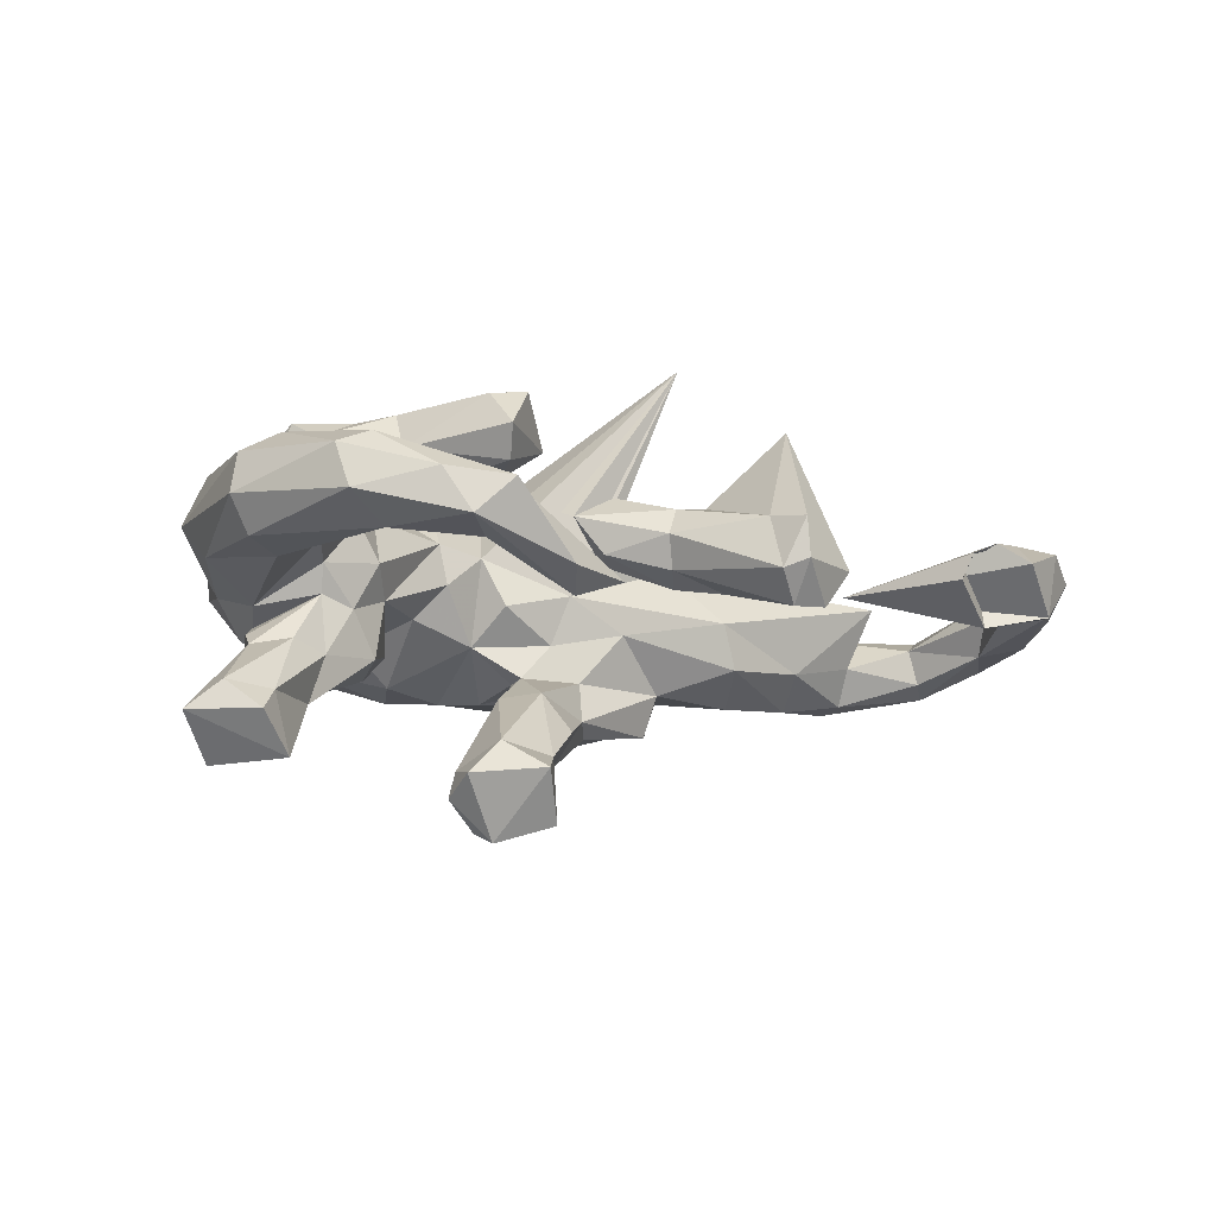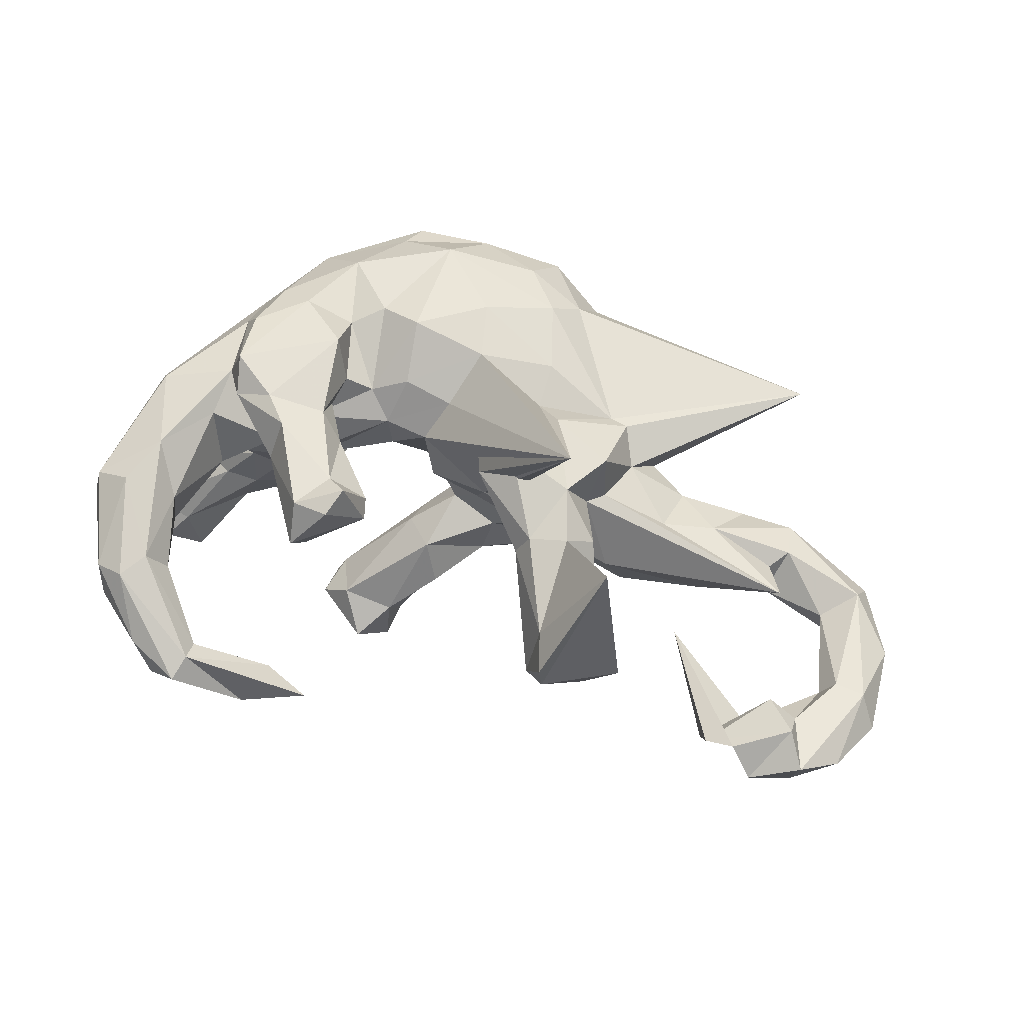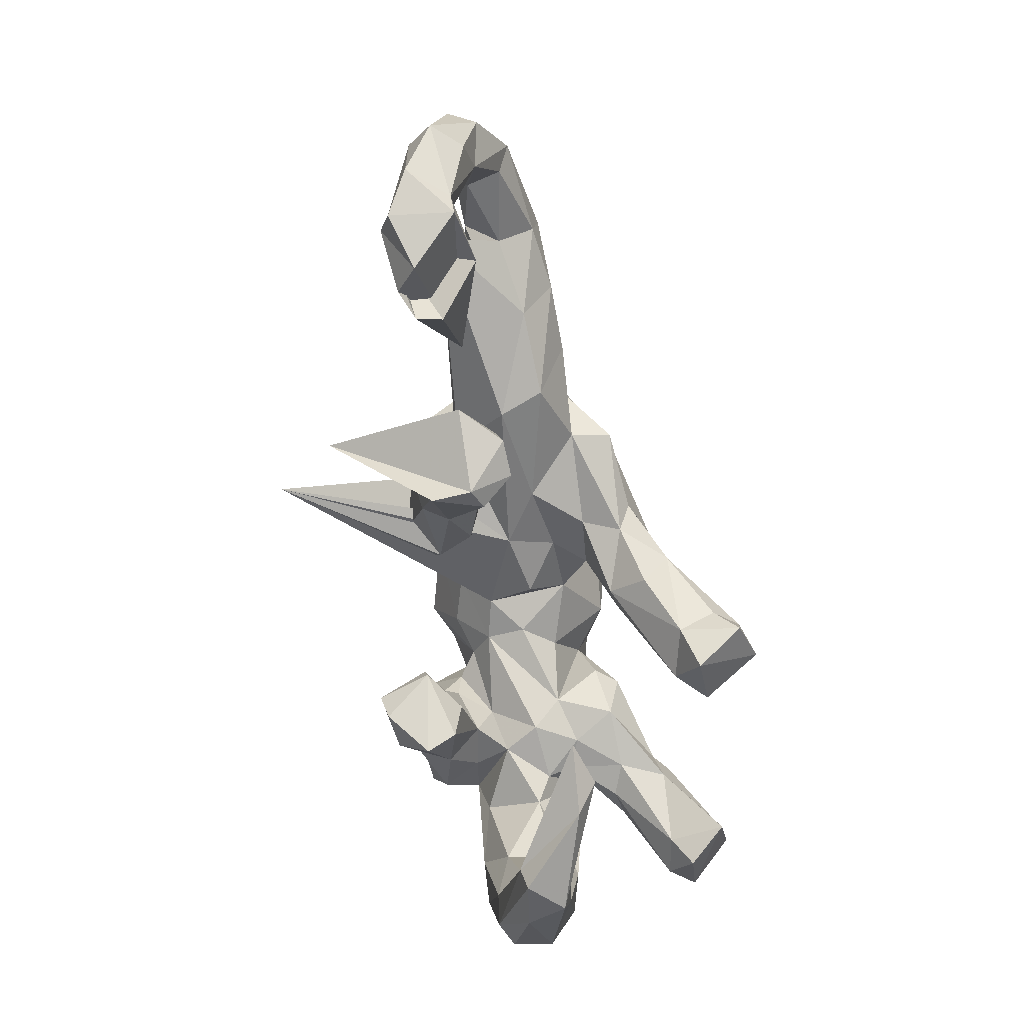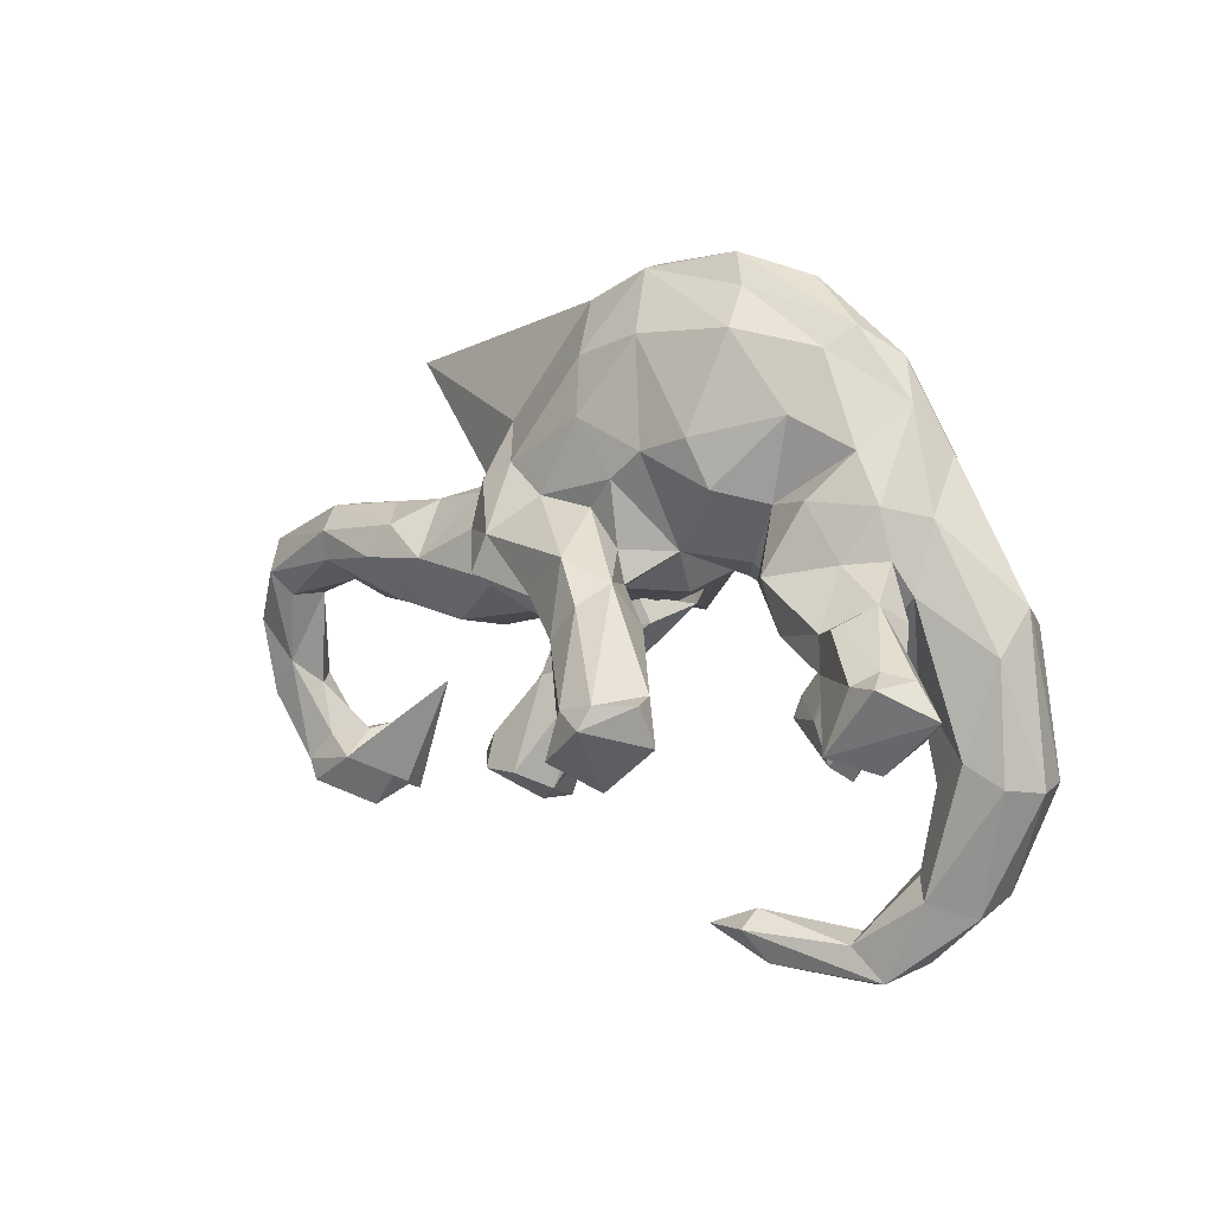
<metadata>
{"format":"obj","ext":"obj","renderer":"f3d","projection":"perspective","resolution":1024,"background":"white","views":[{"elev":-11.1,"azim":-31.6,"up":"+Z"},{"elev":67.8,"azim":19.5,"up":"+Z"},{"elev":-68.4,"azim":98.5,"up":"+Y"},{"elev":3.5,"azim":-140.2,"up":"+Y"}]}
</metadata>
<code>
v 0.8539 -0.1647 0.06575
v 0.855 -0.06552 -0.04358
v 0.8737 -0.05335 0.002201
v 0.8882 -0.2047 0.02414
v 0.7923 -0.3018 0.00384
v 0.8451 -0.301 0.06704
v 0.8447 -0.1907 -0.02281
v 0.8084 0.07124 -0.04827
v 0.7963 -0.1337 -0.03277
v 0.7949 0.03465 0.0143
v 0.8027 -0.1588 0.05974
v 0.7912 0.01673 -0.08542
v 0.786 -0.3441 0.1021
v 0.774 -0.3354 -0.000392
v 0.7797 -0.1727 0.02314
v 0.7516 -0.256 0.01485
v 0.7419 -0.01756 -0.009854
v 0.7574 -0.01981 -0.06661
v 0.7512 -0.2527 0.0825
v 0.751 -0.2893 0.1228
v 0.6631 -0.3449 0.107
v 0.68 -0.2882 -0.01912
v 0.6517 0.0731 0.01115
v 0.5006 -0.1537 0.0345
v 0.6354 0.04235 -0.1066
v 0.6311 0.00955 -0.0465
v 0.7054 -0.3787 0.07268
v 0.6334 0.09018 -0.1158
v 0.6149 -0.3442 0.08624
v 0.706 -0.249 0.05912
v 0.6413 0.1331 -0.01718
v 0.6998 -0.2414 0.1091
v 0.6033 -0.3283 0.04515
v 0.633 0.1296 -0.09056
v 0.6258 0.03893 0.000718
v 0.5073 0.06535 0.02984
v 0.4896 0.1024 -0.1087
v 0.6594 -0.02467 0.05149
v 0.5259 0.05042 -0.1236
v 0.5043 -0.0179 -0.07142
v 0.5492 0.1371 -0.0318
v 0.4303 0.1427 -0.05595
v 0.4317 0.12 0.001404
v 0.3682 -0.2272 -0.000563
v 0.4298 -0.266 0.04911
v 0.3711 -0.1842 0.2826
v 0.3707 -0.2816 -0.01597
v 0.3813 -0.2027 0.07204
v 0.338 -0.05428 -0.007889
v 0.4185 0.03338 0.0532
v 0.3371 -0.1276 0.08621
v 0.3017 -0.3318 0.1115
v 0.4104 0.05197 -0.1277
v 0.2798 -0.265 0.1209
v 0.3284 0.1157 0.06793
v 0.3137 -0.06883 0.1196
v 0.2961 0.1803 0.09137
v 0.3652 -0.04358 -0.08045
v 0.3089 -0.2842 -0.02017
v 0.3075 -0.3312 0.04673
v 0.3607 0.1666 -0.01325
v 0.3324 0.1543 -0.07122
v 0.301 0.03886 0.08433
v 0.2786 0.1738 -0.1227
v 0.2869 -0.1322 0.02083
v 0.271 -0.3107 0.03054
v 0.2894 0.06849 0.1667
v 0.3029 0.09972 -0.122
v 0.2728 0.01715 0.08137
v 0.275 -0.02744 0.06264
v 0.2729 -0.09947 0.1632
v 0.5816 0.3617 0.07175
v 0.2852 0.2635 -0.0459
v 0.2423 -0.008292 0.1701
v 0.2075 -0.1138 0.1522
v 0.2564 0.0209 -0.1221
v 0.2409 0.03642 -0.1894
v 0.2321 -0.06681 0.03386
v 0.264 0.189 0.08392
v 0.1695 -0.01737 -0.03748
v 0.1859 -0.1277 0.1085
v 0.1167 -0.0468 0.08142
v 0.2267 0.201 -0.1175
v 0.2158 0.09494 -0.1844
v 0.2016 -0.112 0.05389
v 0.1297 0.2335 0.1297
v 0.1118 0.007277 -0.2053
v 0.1251 0.02183 0.196
v 0.1353 -0.004055 0.0734
v 0.1799 0.1203 0.1609
v 0.1338 0.153 0.1209
v 0.09695 -0.004971 -0.1193
v 0.0802 -0.004171 0.01833
v 0.07718 -0.01864 0.1444
v 0.1548 0.1523 -0.1321
v 0.1527 0.4437 -0.01841
v 0.2556 -0.04703 0.401
v 0.1312 0.394 0.07048
v 0.1089 0.3582 -0.09775
v 0.01805 0.1772 -0.135
v 0.05392 0.4948 0.01914
v 0.04296 0.4865 -0.02481
v 0.08818 0.2672 -0.1286
v 0.04924 0.05302 0.1714
v 0.06501 0.1349 -0.1229
v 0.09078 0.3526 0.1215
v 0.02411 -0.04947 -0.2608
v 0.0566 0.01544 -0.05994
v 0.08463 -0.03365 -0.1844
v -0.05365 0.04232 0.07235
v 0.02565 0.4279 0.09899
v 0.01681 -0.1184 -0.2154
v 0.00851 0.02401 -0.1142
v -0.0271 0.01023 -0.005316
v 0.02511 0.06731 -0.2361
v -0.1076 0.5055 -0.001219
v 0.01966 0.07524 -0.1167
v -0.02414 0.1004 0.1241
v -0.05262 0.03324 -0.2166
v -0.05406 0.07238 -0.06451
v -0.0354 0.2168 -0.134
v -0.001491 0.3867 -0.1018
v -0.01369 -0.07867 -0.1523
v -0.02522 0.000282 -0.264
v 0.004742 0.197 0.1641
v -0.04688 -0.156 -0.3275
v -0.05628 -0.1877 -0.2655
v -0.05984 -0.2059 -0.3681
v -0.02054 0.2966 0.1566
v -0.06328 -0.0343 -0.1598
v -0.1084 0.107 0.1467
v -0.08767 -0.1323 -0.371
v -0.07699 -0.1887 0.1871
v -0.09924 -0.2534 -0.2905
v -0.1119 -0.1834 0.2772
v -0.127 -0.2311 0.2632
v -0.1447 -0.1888 -0.2461
v -0.1541 0.1626 -0.1252
v -0.085 0.4768 0.0569
v -0.2175 0.4671 0.04549
v -0.08663 -0.1543 0.1946
v -0.1488 -0.1585 0.2463
v -0.1499 -0.1842 0.1376
v -0.1063 -0.4646 -0.06061
v -0.1636 0.05807 -0.03302
v -0.1507 -0.1218 -0.378
v -0.1392 0.4538 -0.03037
v -0.1801 -0.2801 0.1991
v -0.13 0.3975 0.1402
v -0.1205 0.2362 -0.1369
v -0.1167 0.03505 0.02184
v -0.1389 -0.1566 -0.3937
v -0.1232 0.204 0.1964
v -0.178 -0.1135 -0.2878
v -0.1942 -0.1231 -0.3297
v -0.1963 -0.1846 -0.2973
v -0.189 -0.2255 0.2543
v -0.169 0.08082 0.1236
v -0.1736 -0.05981 0.1776
v -0.211 -0.5119 -0.0558
v -0.1268 0.04432 0.08768
v -0.1887 -0.4342 -0.05472
v -0.2145 -0.02993 0.2161
v -0.2523 -0.0777 0.1257
v -0.1596 0.3913 -0.08909
v -0.2477 0.1838 0.1513
v -0.2141 0.07215 0.154
v -0.2472 -0.01323 -0.02511
v -0.2418 0.1149 0.2156
v -0.1682 -0.2532 0.1504
v -0.1965 0.225 0.1685
v -0.2194 0.01362 0.1588
v -0.2612 0.001782 0.1015
v -0.2804 -0.1303 0.1798
v -0.2695 -0.08549 0.2419
v -0.2209 0.03559 -0.101
v -0.2538 0.04319 -0.1391
v -0.2241 0.1421 -0.07111
v -0.2311 0.4173 0.0798
v -0.1838 -0.4618 -0.08741
v -0.2604 0.2675 -0.08675
v -0.2769 -0.05437 0.02136
v -0.2871 0.3612 -0.0391
v -0.2733 -0.0381 -0.1197
v -0.3132 -0.03827 0.2337
v -0.3336 -0.05603 0.1393
v -0.3745 -0.06852 0.01015
v -0.3927 0.01604 0.2347
v -0.3136 -0.05659 0.07996
v -0.3697 0.3501 0.04335
v -0.3165 -0.05123 -0.05067
v -0.3113 -0.4651 0.03427
v -0.3759 -0.5277 -0.00868
v -0.3295 -0.4757 -0.02567
v -0.3073 0.149 -0.1113
v -0.336 0.1923 0.1682
v -0.2878 0.3163 0.1324
v -0.361 0.2181 -0.06498
v -0.3188 0.3926 -0.000486
v -0.377 -0.04433 0.2041
v -0.3851 -0.02643 -0.1863
v -0.4008 -0.114 0.03327
v -0.4235 -0.3694 0.004665
v -0.3193 -0.5426 0.04556
v -0.4107 -0.5027 0.05649
v -0.3094 -0.4981 0.05682
v -0.3691 -0.072 -0.126
v -0.3679 0.06276 -0.1105
v -0.4255 -0.06549 0.1309
v -0.4871 -0.1642 -0.1992
v -0.4049 0.2838 0.008327
v -0.3953 0.2153 0.1319
v -0.4085 0.1171 0.1862
v -0.4094 0.1422 -0.07942
v -0.4052 -0.3519 0.0647
v -0.4456 0.01918 -0.04787
v -0.4467 -0.2427 0.01099
v -0.3697 -0.05358 -0.03361
v -0.3977 -0.0787 -0.2016
v -0.4394 0.1357 0.1217
v -0.4235 -0.07923 -0.1072
v -0.4418 0.214 0.05728
v -0.4235 0.06808 -0.07033
v -0.4228 -0.01722 -0.2139
v -0.498 -0.08307 -0.2797
v -0.4378 -0.2324 0.0968
v -0.4558 0.01461 -0.1493
v -0.4363 -0.3608 0.114
v -0.421 0.01804 0.1515
v -0.4797 -0.05151 -0.1174
v -0.4696 -0.01297 -0.09806
v -0.4653 -0.4095 0.1167
v -0.5654 0.006494 0.05337
v -0.457 0.1264 -0.01943
v -0.4885 -0.1562 0.149
v -0.4416 -0.4044 -0.01221
v -0.467 -0.1749 -0.2939
v -0.5288 -0.06349 -0.2556
v -0.508 -0.2054 -0.02218
v -0.5649 -0.2386 -0.006245
v -0.5198 -0.2011 -0.2324
v -0.506 -0.4269 0.0296
v -0.5153 -0.3995 0.09692
v -0.5394 -0.02244 0.1247
v -0.5542 -0.06185 -0.002965
v -0.5212 -0.2423 0.1443
v -0.5968 -0.2455 0.04769
v -0.6067 -0.1262 -0.2312
v -0.5663 -0.07473 -0.2263
v -0.5829 -0.2366 0.1097
v -0.559 -0.1537 -0.1883
v -0.5505 -0.08262 -0.301
f 164 159 143
f 141 143 159
f 170 164 143
f 172 159 164
f 173 172 164
f 163 159 172
f 220 229 188
f 200 188 229
f 213 220 188
f 244 229 220
f 185 188 200
f 186 200 229
f 82 81 94
f 75 94 81
f 89 82 94
f 85 81 82
f 69 56 70
f 51 70 56
f 78 69 70
f 74 56 69
f 196 197 212
f 190 212 197
f 213 196 212
f 166 197 196
f 171 197 166
f 169 166 196
f 55 43 61
f 42 61 43
f 72 55 61
f 50 43 55
f 43 36 41
f 31 41 36
f 42 43 41
f 50 36 43
f 34 41 31
f 23 31 36
f 10 31 23
f 35 23 36
f 8 31 10
f 17 10 23
f 3 8 10
f 34 31 8
f 190 197 179
f 149 179 197
f 140 190 179
f 79 57 72
f 55 72 57
f 98 79 72
f 90 57 79
f 67 55 57
f 139 140 179
f 199 190 140
f 171 149 197
f 139 179 149
f 96 98 72
f 106 79 98
f 116 140 139
f 111 139 149
f 101 139 111
f 106 111 149
f 111 98 101
f 96 101 98
f 106 98 111
f 116 139 101
f 102 101 96
f 175 174 157
f 148 157 174
f 142 175 157
f 200 174 175
f 174 170 148
f 133 148 170
f 164 170 174
f 136 157 148
f 148 133 136
f 135 136 133
f 54 52 46
f 60 46 52
f 71 54 46
f 66 52 54
f 45 46 60
f 66 60 52
f 48 46 45
f 47 45 60
f 29 24 21
f 27 21 24
f 20 29 21
f 33 24 29
f 20 21 27
f 14 27 24
f 200 186 174
f 164 174 186
f 185 200 175
f 133 143 141
f 142 141 159
f 135 133 141
f 170 143 133
f 48 71 46
f 75 54 71
f 29 32 33
f 30 33 32
f 20 32 29
f 22 33 30
f 19 30 32
f 13 20 27
f 14 13 27
f 19 20 13
f 81 54 75
f 66 54 81
f 74 75 71
f 51 71 48
f 65 51 48
f 56 71 51
f 19 32 20
f 15 30 19
f 1 19 13
f 6 1 13
f 11 19 1
f 4 1 6
f 14 6 13
f 5 4 6
f 3 1 4
f 167 163 172
f 173 167 172
f 169 163 167
f 142 159 163
f 88 94 75
f 74 71 56
f 10 11 1
f 15 19 11
f 196 213 188
f 222 220 213
f 169 196 188
f 169 167 166
f 158 166 167
f 185 163 169
f 104 94 88
f 90 104 88
f 97 94 104
f 74 88 75
f 222 213 212
f 185 169 188
f 171 166 158
f 153 171 158
f 131 153 158
f 149 171 153
f 125 153 131
f 161 131 158
f 118 131 161
f 173 161 158
f 118 97 125
f 91 125 97
f 131 118 125
f 110 97 118
f 89 94 97
f 90 97 104
f 74 69 67
f 63 67 69
f 90 74 67
f 55 67 63
f 38 63 69
f 129 153 125
f 90 91 97
f 86 125 91
f 79 91 90
f 86 91 79
f 90 67 57
f 50 55 63
f 129 149 153
f 86 129 125
f 106 129 86
f 106 86 79
f 106 149 129
f 135 157 136
f 157 135 142
f 141 142 135
f 163 175 142
f 163 185 175
f 90 88 74
f 95 83 84
f 64 84 83
f 115 95 84
f 103 83 95
f 138 150 121
f 122 121 150
f 120 138 121
f 181 150 138
f 178 181 138
f 165 150 181
f 68 53 76
f 58 76 53
f 77 68 76
f 62 53 68
f 109 77 76
f 84 68 77
f 105 100 95
f 103 95 100
f 115 105 95
f 117 100 105
f 119 117 105
f 115 119 105
f 113 117 119
f 120 121 100
f 103 100 121
f 117 120 100
f 145 138 120
f 145 178 138
f 198 181 178
f 195 198 178
f 183 181 198
f 177 195 178
f 214 198 195
f 130 113 119
f 120 117 113
f 108 120 113
f 168 178 145
f 176 177 178
f 208 195 177
f 214 195 208
f 223 214 208
f 211 198 214
f 109 76 92
f 80 92 76
f 123 109 92
f 123 92 113
f 108 113 92
f 130 123 113
f 137 123 130
f 168 176 178
f 184 177 176
f 227 223 208
f 234 214 223
f 184 176 168
f 191 184 168
f 182 191 168
f 207 184 191
f 216 223 218
f 231 218 223
f 187 216 218
f 234 223 216
f 245 234 216
f 218 207 191
f 219 184 207
f 221 207 218
f 230 221 218
f 210 207 221
f 227 231 223
f 230 218 231
f 251 221 230
f 227 230 231
f 180 162 144
f 206 144 162
f 160 180 144
f 194 162 180
f 206 160 144
f 193 180 160
f 193 194 180
f 192 162 194
f 236 194 193
f 204 193 160
f 87 84 77
f 64 68 84
f 87 115 84
f 124 119 115
f 87 77 109
f 107 87 109
f 107 115 87
f 124 115 107
f 201 208 177
f 112 107 109
f 123 112 109
f 127 107 112
f 154 130 119
f 146 154 119
f 137 130 154
f 127 112 123
f 201 177 184
f 227 208 201
f 224 227 201
f 127 123 137
f 210 219 207
f 201 184 219
f 249 230 227
f 251 210 221
f 248 251 230
f 132 124 107
f 146 119 124
f 156 137 154
f 219 224 201
f 238 227 224
f 126 107 127
f 134 127 137
f 225 224 219
f 225 238 224
f 249 227 238
f 252 249 238
f 248 230 249
f 132 107 126
f 128 126 127
f 237 219 210
f 241 237 210
f 225 219 237
f 241 251 248
f 252 248 249
f 241 210 251
f 237 241 248
f 146 124 132
f 152 146 132
f 155 154 146
f 152 155 146
f 156 154 155
f 128 132 126
f 252 238 225
f 134 128 127
f 134 137 156
f 152 156 155
f 252 225 237
f 237 248 252
f 152 128 134
f 152 134 156
f 152 132 128
f 114 93 110
f 97 110 93
f 120 114 110
f 108 93 114
f 108 114 120
f 151 120 110
f 161 151 110
f 145 120 151
f 118 161 110
f 168 151 161
f 220 222 233
f 234 233 222
f 244 220 233
f 85 78 65
f 70 65 78
f 59 85 65
f 82 78 85
f 182 168 161
f 145 151 168
f 173 182 161
f 22 5 14
f 6 14 5
f 24 22 14
f 16 5 22
f 9 5 16
f 30 16 22
f 65 44 59
f 47 59 44
f 48 44 65
f 66 85 59
f 187 182 189
f 173 189 182
f 202 187 189
f 191 182 187
f 33 22 24
f 59 47 60
f 44 45 47
f 48 45 44
f 60 66 59
f 81 85 66
f 209 202 189
f 229 209 189
f 226 202 209
f 216 187 202
f 250 244 233
f 247 250 233
f 235 244 250
f 245 247 233
f 243 250 247
f 235 226 209
f 217 202 226
f 217 226 215
f 228 215 226
f 203 217 215
f 239 202 217
f 215 228 192
f 206 192 228
f 203 215 192
f 246 250 243
f 242 243 247
f 162 192 206
f 232 206 228
f 204 206 232
f 246 232 228
f 232 243 205
f 242 205 243
f 204 232 205
f 246 243 232
f 240 242 247
f 160 206 204
f 193 204 205
f 193 205 242
f 147 102 165
f 122 165 102
f 183 147 165
f 116 102 147
f 101 102 116
f 199 116 147
f 99 102 96
f 73 99 96
f 122 102 99
f 103 122 99
f 150 165 122
f 140 116 199
f 183 199 147
f 211 199 183
f 99 73 83
f 64 83 73
f 103 99 83
f 72 73 96
f 181 183 165
f 41 34 37
f 28 37 34
f 42 41 37
f 64 73 62
f 61 62 73
f 68 64 62
f 28 8 12
f 2 12 8
f 25 28 12
f 34 8 28
f 18 25 12
f 39 28 25
f 37 28 39
f 53 37 39
f 53 42 37
f 62 42 53
f 61 42 62
f 211 183 198
f 190 199 211
f 9 18 12
f 26 25 18
f 40 25 26
f 38 40 26
f 39 25 40
f 58 39 40
f 58 53 39
f 234 211 214
f 222 211 234
f 49 58 40
f 80 76 58
f 49 80 58
f 108 92 80
f 93 108 80
f 191 187 218
f 239 216 202
f 239 245 216
f 233 234 245
f 203 239 217
f 240 247 245
f 245 239 240
f 236 240 239
f 236 239 203
f 194 236 203
f 242 240 236
f 203 192 194
f 242 236 193
f 121 122 103
f 49 93 80
f 235 228 226
f 15 16 30
f 164 189 173
f 9 7 5
f 4 5 7
f 2 7 9
f 69 93 49
f 38 49 40
f 69 49 38
f 190 211 222
f 35 38 26
f 18 9 17
f 15 17 9
f 26 18 17
f 4 7 2
f 12 2 9
f 36 38 35
f 23 35 26
f 23 26 17
f 8 3 2
f 4 2 3
f 212 190 222
f 73 72 61
f 235 250 246
f 235 246 228
f 229 244 235
f 229 235 209
f 189 164 186
f 186 229 189
f 70 51 65
f 9 16 15
f 158 167 173
f 89 78 82
f 17 15 11
f 89 97 93
f 93 69 89
f 78 89 69
f 50 63 38
f 36 50 38
f 17 11 10
f 3 10 1

</code>
